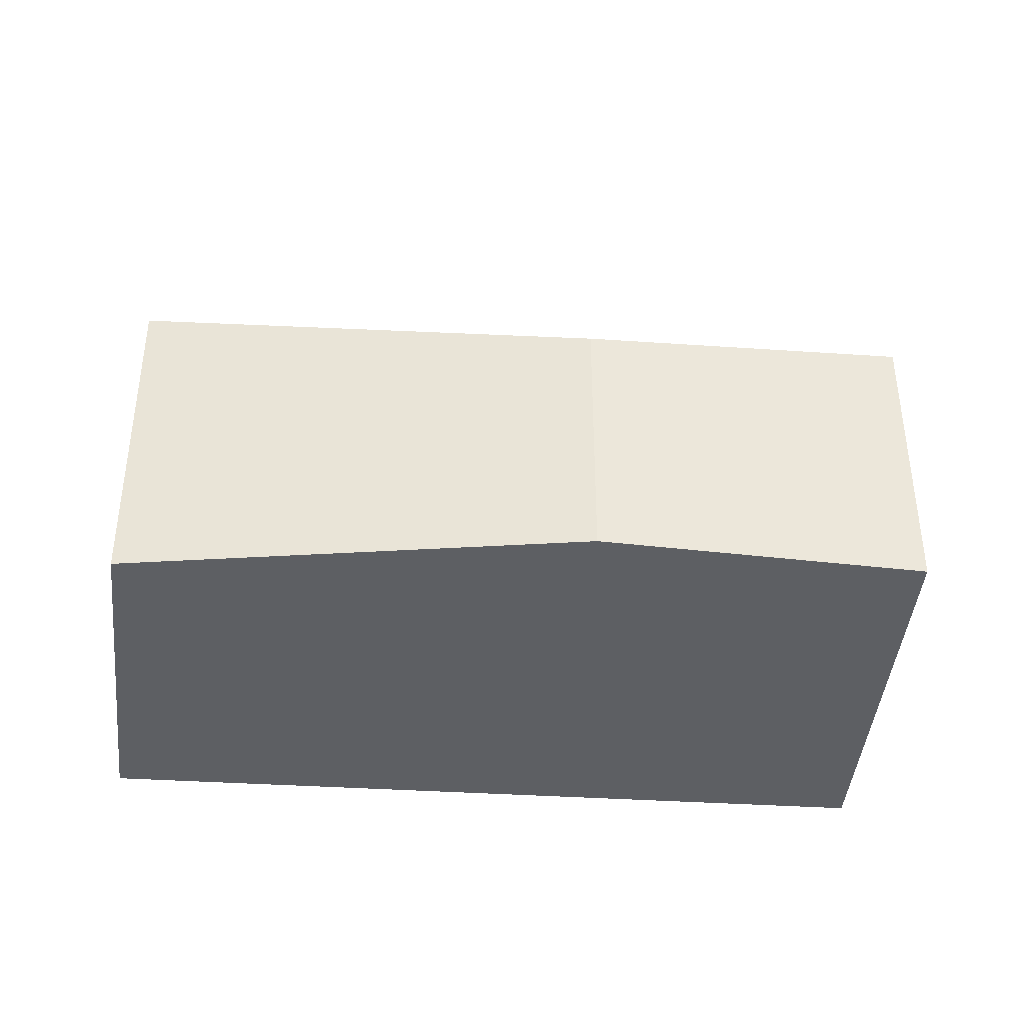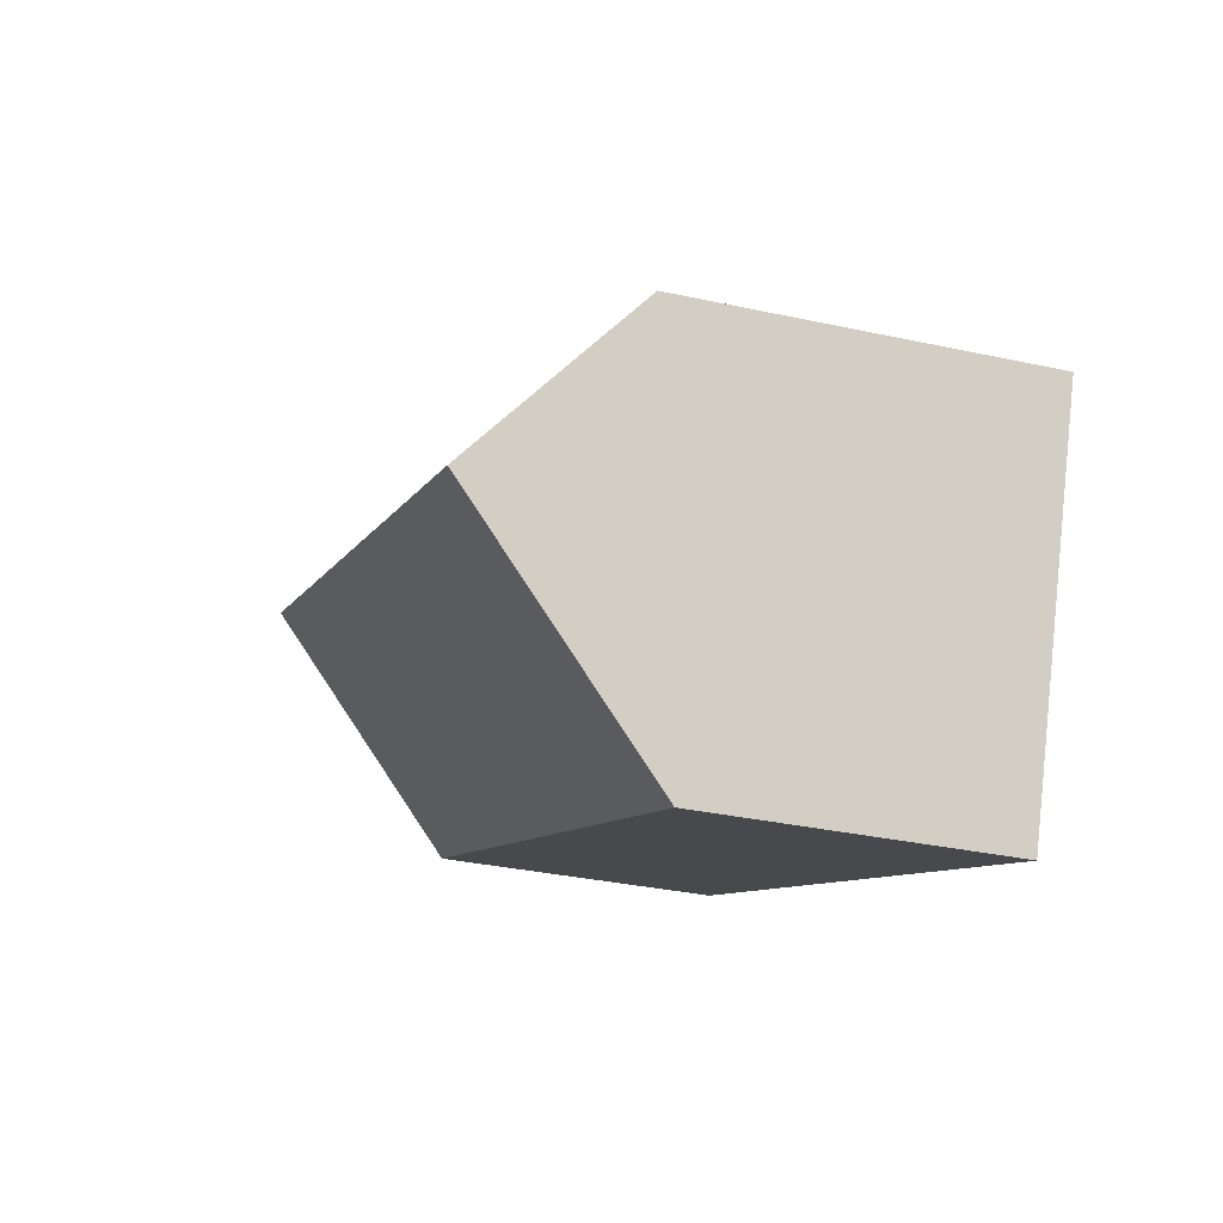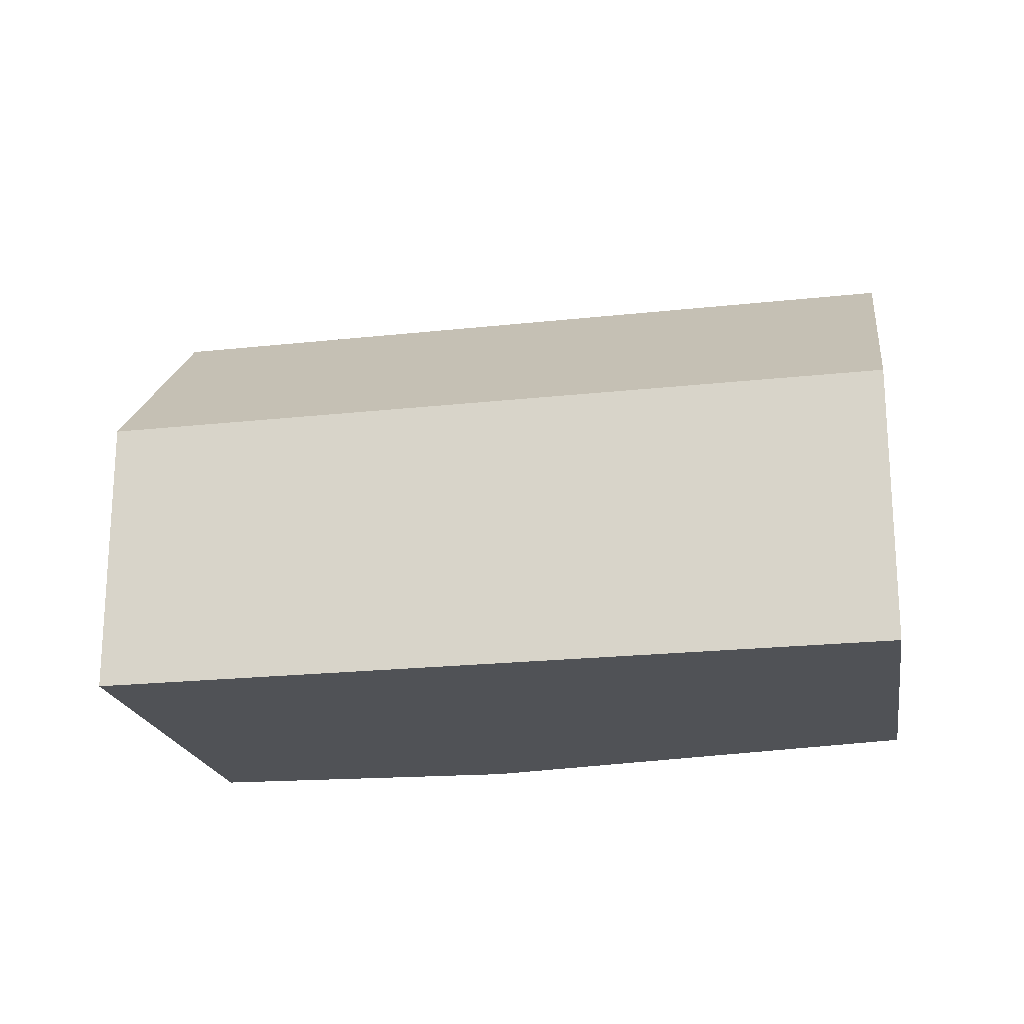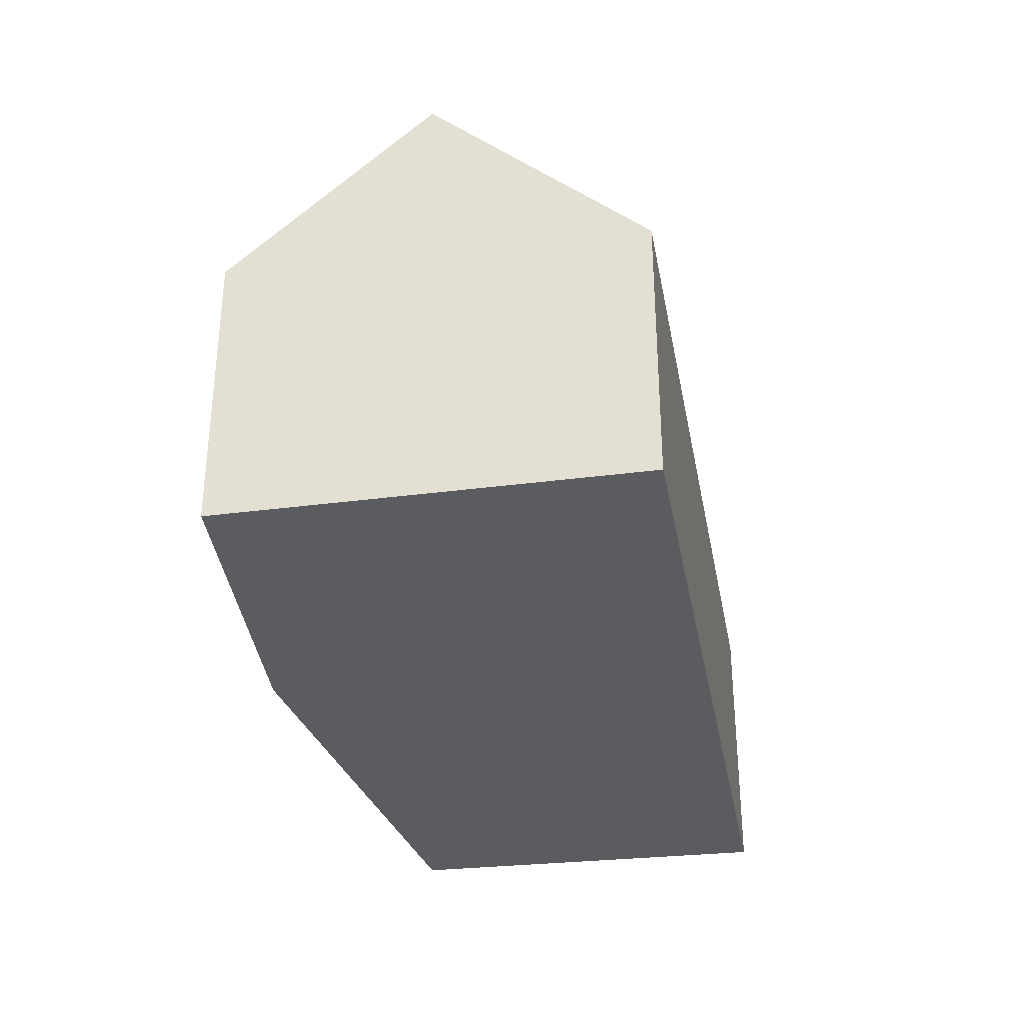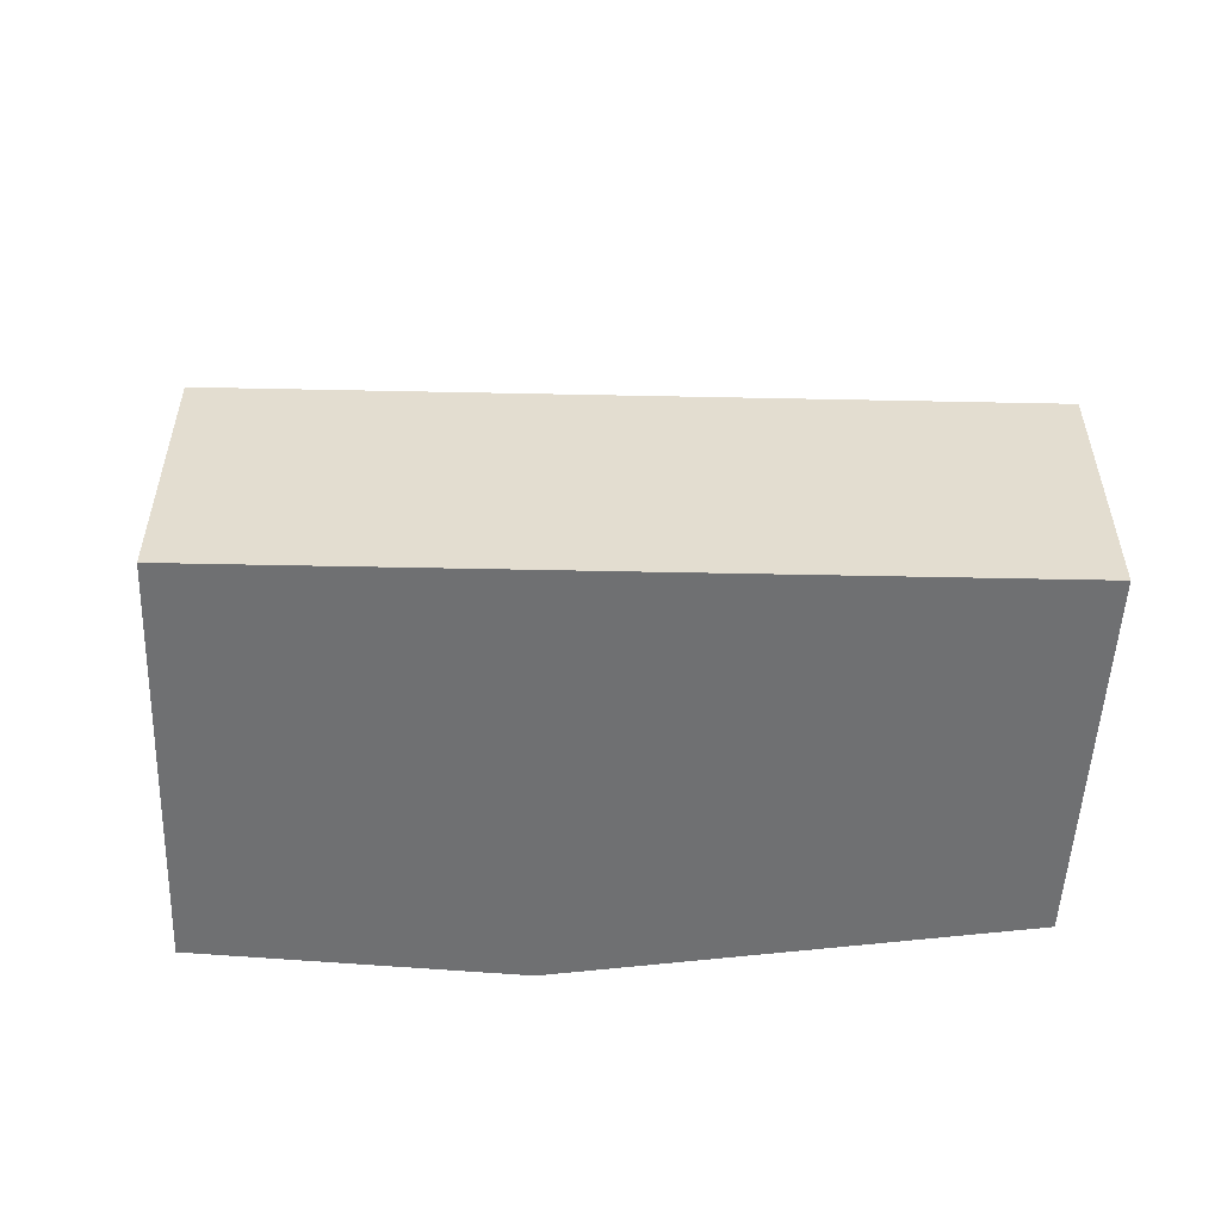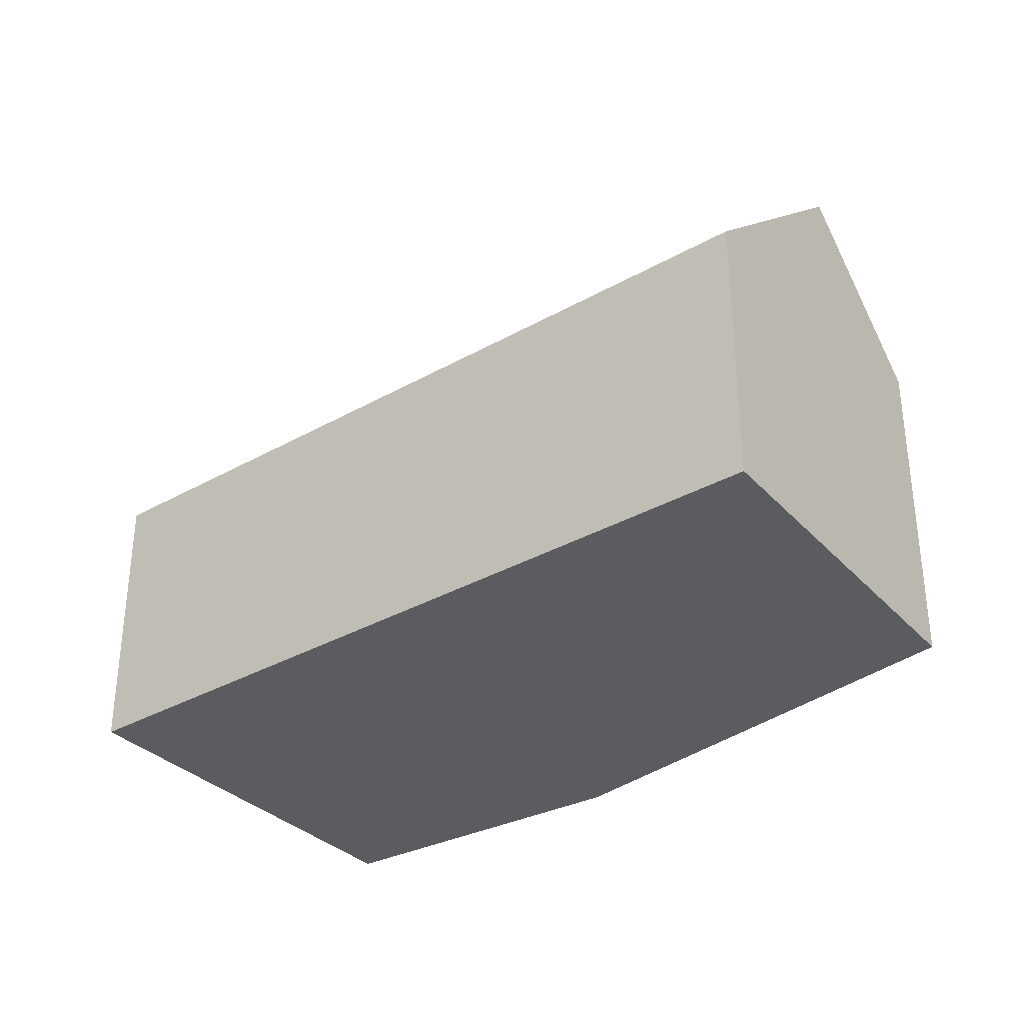
<metadata>
{"format":"obj","ext":"obj","renderer":"f3d","projection":"perspective","resolution":1024,"background":"white","views":[{"elev":-40.4,"azim":-28.2,"up":"+Y"},{"elev":-32.7,"azim":-106.9,"up":"+Z"},{"elev":-20.7,"azim":167.5,"up":"+Y"},{"elev":-34.1,"azim":76.4,"up":"+Y"},{"elev":-54.8,"azim":154.9,"up":"+Y"},{"elev":-33.9,"azim":-166.3,"up":"+Y"}]}
</metadata>
<code>
v  20.4 6.553 -0.608
v  1.376 11.06 -3.426
v  18.35 11.06 4.075
v  10.31 6.553 -5.066
v  3.427 6.553 -8.11
v  1.354 11.06 -3.436
v  3.229 6.553 -8.197
v  1.115 10.49 -2.83
v  0 7.808 4.781e-16
v  8.645 6.465 5.486
v  9.277 6.367 5.887
v  10.83 6.465 6.45
v  16.42 6.819 8.482
v  3.229 5.019e-16 -8.197
v  0 0 0
v  1.115 1.733e-16 -2.83
v  1.354 2.104e-16 -3.436
v  8.645 -3.359e-16 5.486
v  9.277 -3.605e-16 5.887
v  16.42 -5.194e-16 8.482
v  10.83 -3.949e-16 6.45
v  18.35 -2.495e-16 4.075
v  20.4 3.723e-17 -0.608
v  10.31 3.102e-16 -5.066
v  3.427 4.966e-16 -8.11
g defaultobject
f 1 2 3
f 2 1 4
f 2 4 5
f 2 5 6
f 6 5 7
f 8 2 6
f 2 8 3
f 3 8 9
f 3 9 10
f 3 10 11
f 3 11 12
f 3 12 13
f 7 8 6
f 8 7 14
f 8 14 9
f 9 14 15
f 15 14 16
f 16 14 17
f 15 10 9
f 10 15 18
f 10 18 11
f 11 18 19
f 19 12 11
f 12 19 13
f 13 19 20
f 20 19 21
f 13 1 3
f 1 13 20
f 1 20 22
f 1 22 23
f 23 4 1
f 4 23 24
f 4 24 5
f 5 24 25
f 5 25 7
f 7 25 14
f 21 22 20
f 22 21 23
f 23 21 19
f 23 19 18
f 23 18 15
f 23 15 24
f 24 15 17
f 24 17 25
f 25 17 14

</code>
